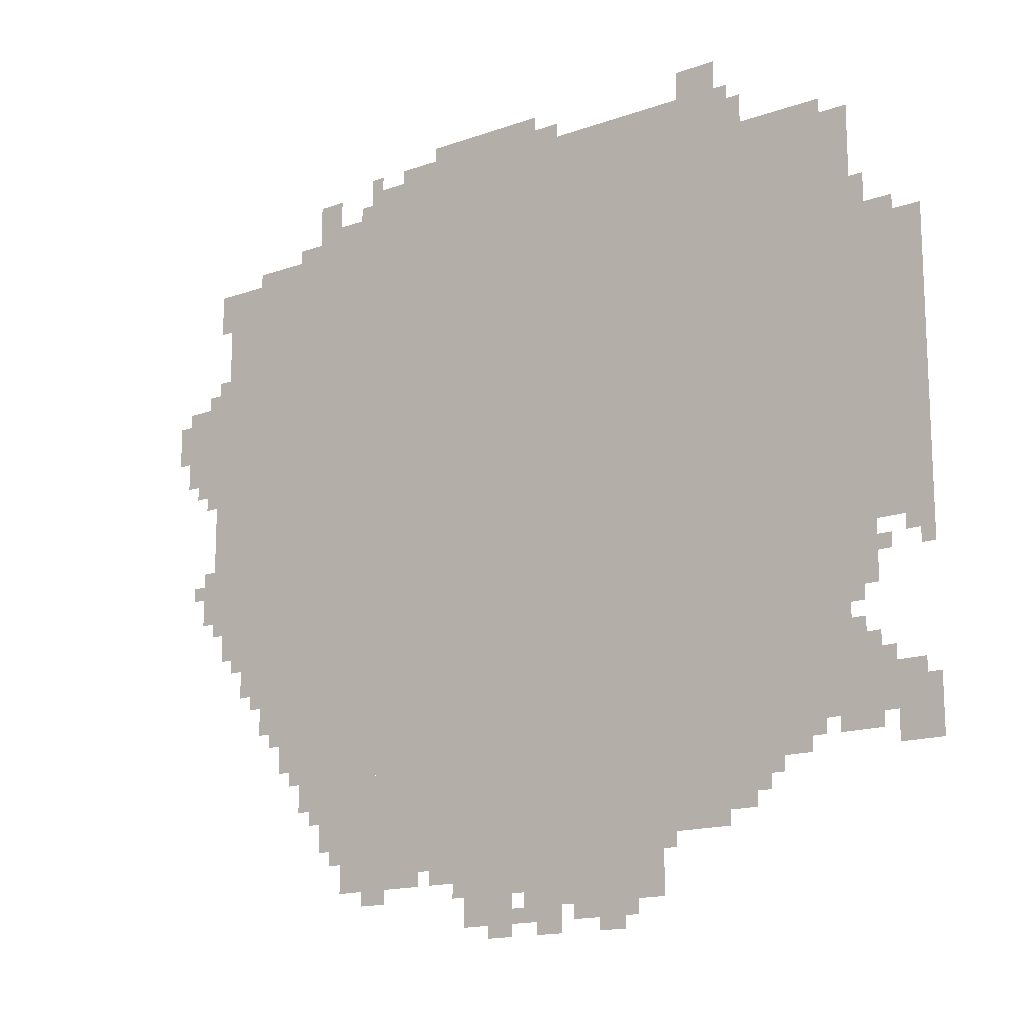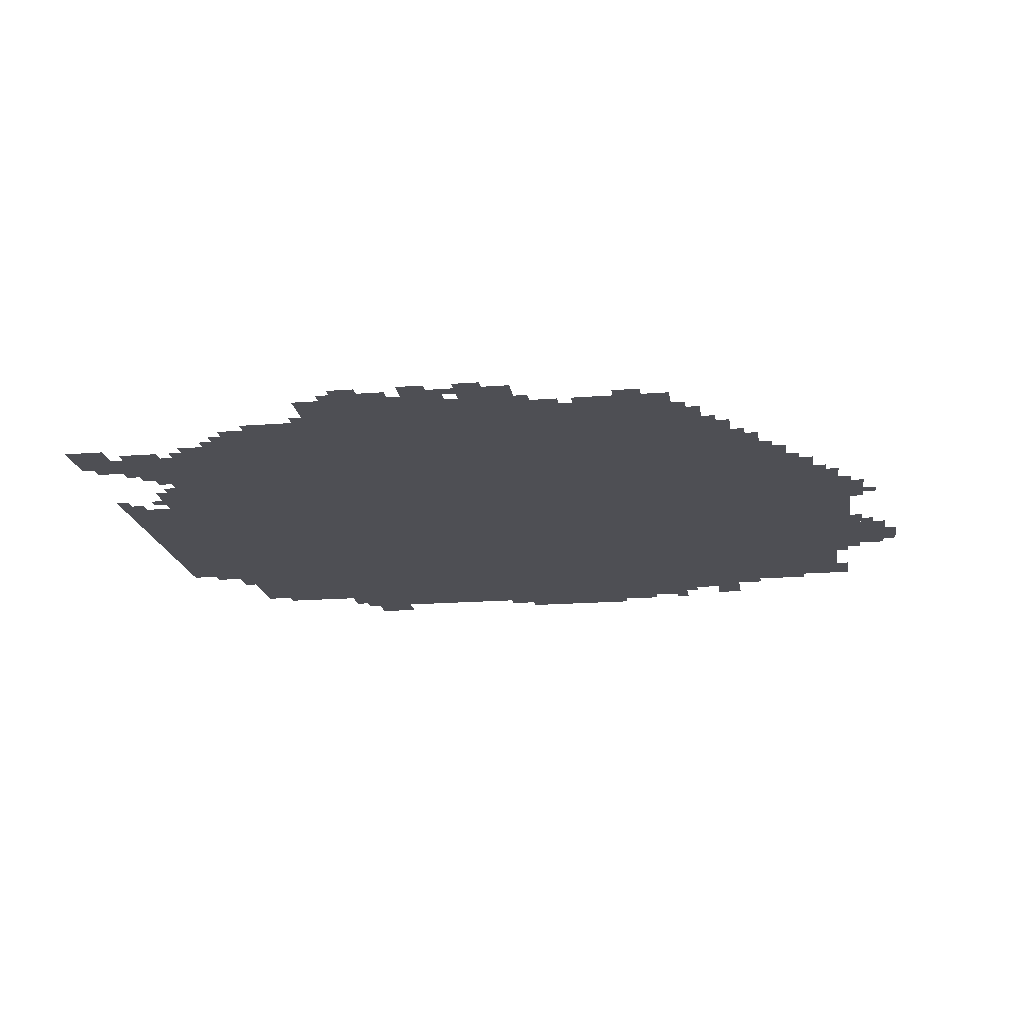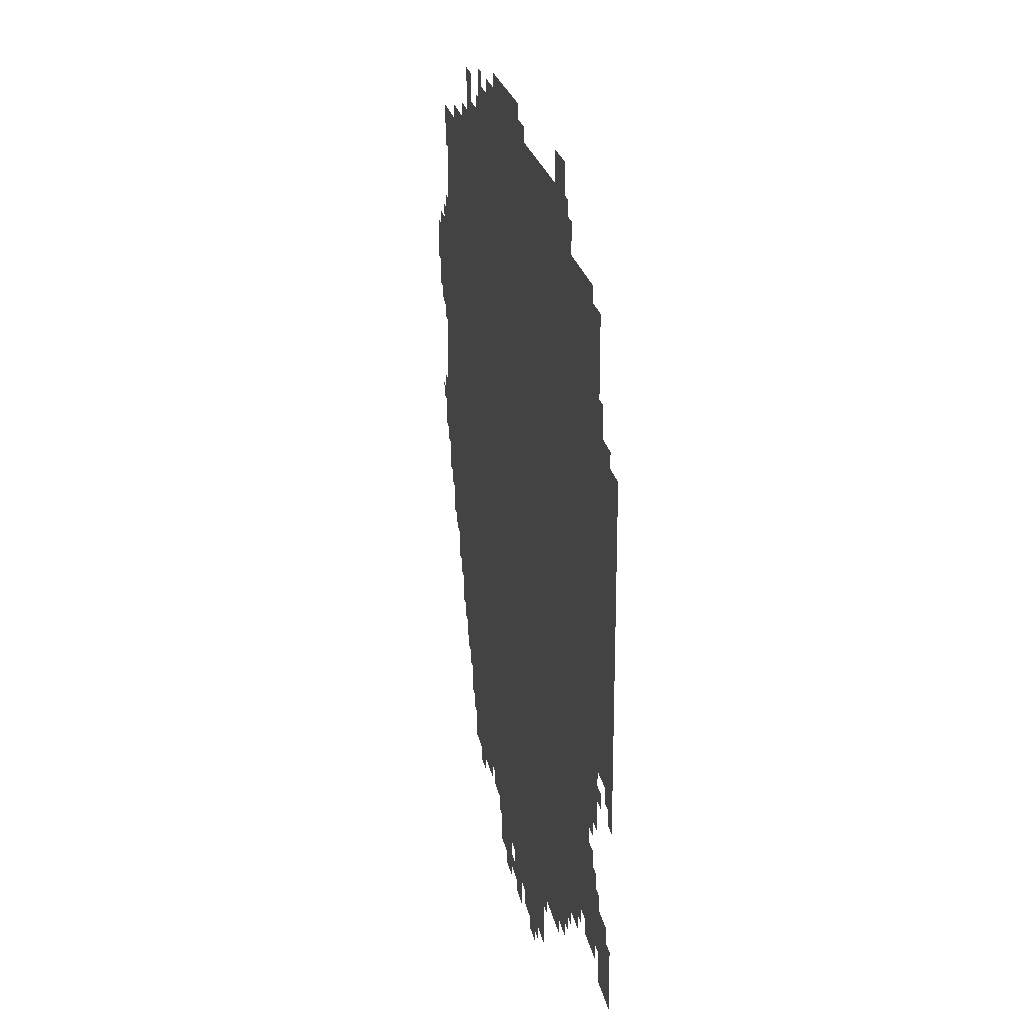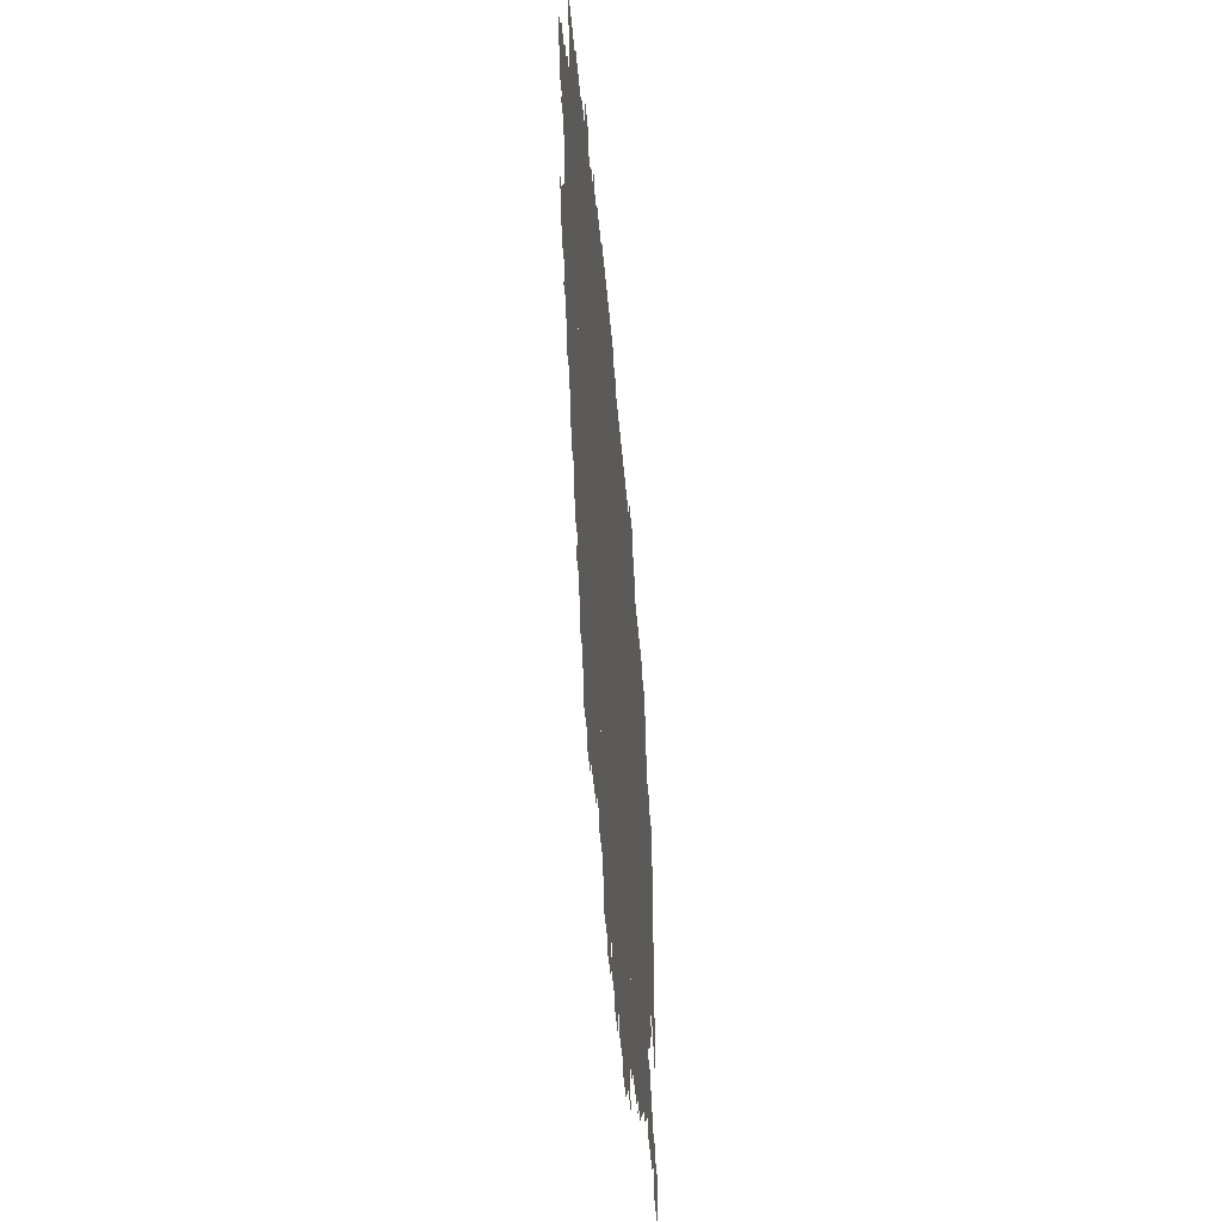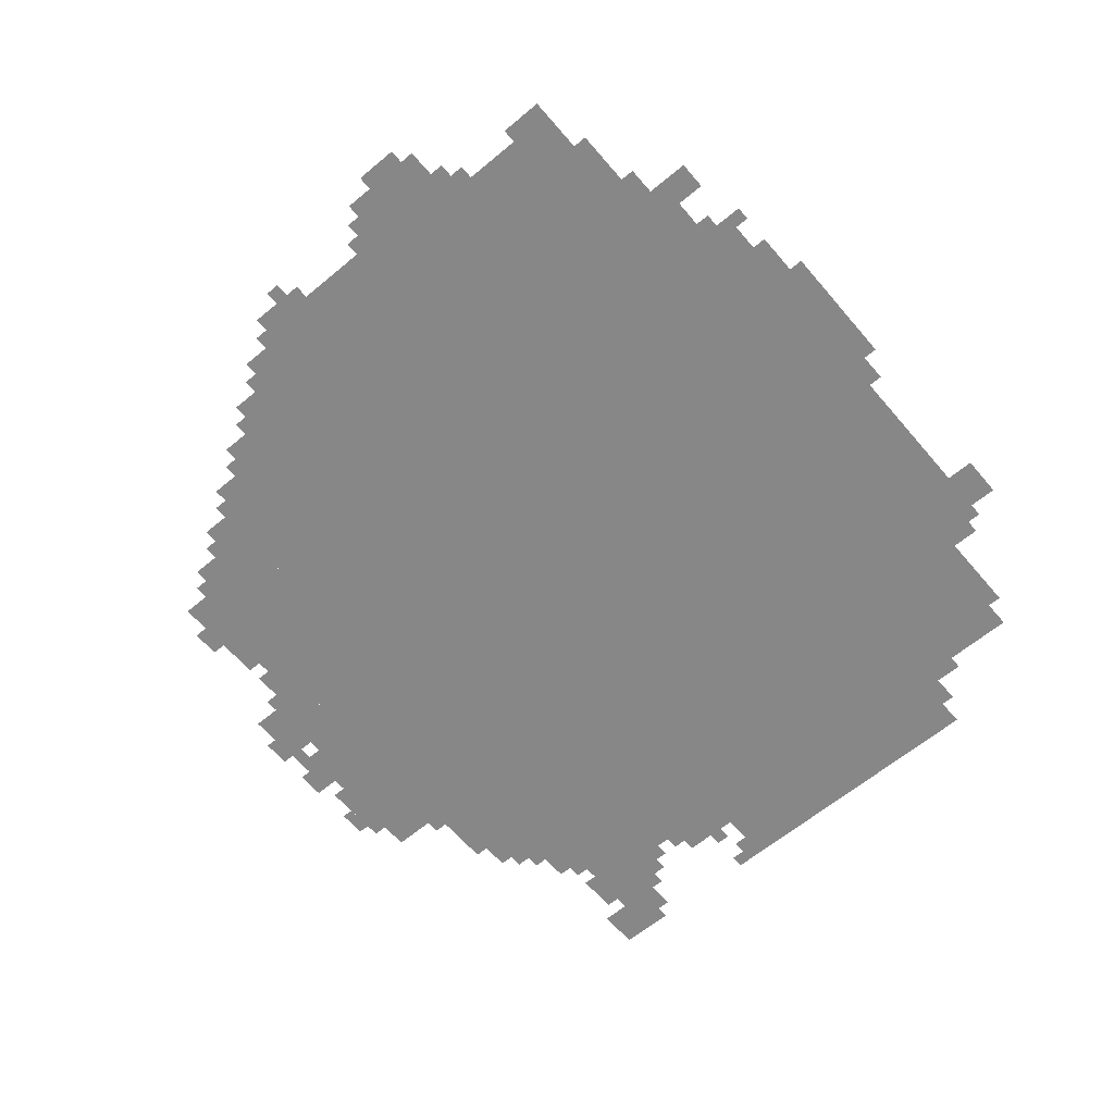
<metadata>
{"format":"obj","ext":"obj","renderer":"f3d","projection":"perspective","resolution":1024,"background":"white","views":[{"elev":-15.6,"azim":-143.2,"up":"+Y"},{"elev":-18.3,"azim":8.5,"up":"+Z"},{"elev":22.7,"azim":-100.4,"up":"+Y"},{"elev":-50.6,"azim":95.0,"up":"+Y"},{"elev":-62.3,"azim":130.3,"up":"+Z"}]}
</metadata>
<code>
g wuerlixi_3-mesh
v -384 379 0
v -384 1691 0
v -1120 1691 0
v -1120 379 0
v -1120 379 0
v -1120 1691 0
v -1824 1691 0
v -1824 379 0
v -160 1147 0
v -160 1627 0
v -384 1627 0
v -384 1147 0
v -512 187 0
v -512 379 0
v -1056 379 0
v -1056 187 0
v -160 699 0
v -160 1147 0
v -384 1147 0
v -384 699 0
v -1056 187 0
v -1056 379 0
v -1568 379 0
v -1568 187 0
v -1824 763 0
v -1824 1083 0
v -2047 1083 0
v -2047 763 0
v -1824 1083 0
v -1824 1403 0
v -2047 1403 0
v -2047 1083 0
v -608 1691 0
v -608 1787 0
v -1120 1787 0
v -1120 1691 0
v -1120 1691 0
v -1120 1787 0
v -1600 1787 0
v -1600 1691 0
v -864 91 0
v -864 187 0
v -1152 187 0
v -1152 91 0
v -32 1147 0
v -32 1339 0
v -160 1339 0
v -160 1147 0
v -1152 91 0
v -1152 187 0
v -1408 187 0
v -1408 91 0
v -288 507 0
v -288 699 0
v -384 699 0
v -384 507 0
v -1824 347 0
v -1824 539 0
v -1920 539 0
v -1920 347 0
v -1824 635 0
v -1824 763 0
v -1920 763 0
v -1920 635 0
v -1952 315 0
v -1952 443 0
v -2047 443 0
v -2047 315 0
v -800 1787 0
v -800 1851 0
v -960 1851 0
v -960 1787 0
v -896 27 0
v -896 91 0
v -1024 91 0
v -1024 27 0
v -960 1787 0
v -960 1851 0
v -1088 1851 0
v -1088 1787 0
v -1824 1531 0
v -1824 1659 0
v -1888 1659 0
v -1888 1531 0
v -1824 1403 0
v -1824 1531 0
v -1888 1531 0
v -1888 1403 0
v -544 123 0
v -544 187 0
v -672 187 0
v -672 123 0
v -1568 283 0
v -1568 379 0
v -1632 379 0
v -1632 283 0
v -448 1691 0
v -448 1787 0
v -512 1787 0
v -512 1691 0
v -1472 1787 0
v -1472 1851 0
v -1568 1851 0
v -1568 1787 0
v -224 603 0
v -224 699 0
v -288 699 0
v -288 603 0
v -128 763 0
v -128 955 0
v -160 955 0
v -160 763 0
v -128 955 0
v -128 1147 0
v -160 1147 0
v -160 955 0
v -672 123 0
v -672 187 0
v -768 187 0
v -768 123 0
v -416 315 0
v -416 379 0
v -512 379 0
v -512 315 0
v -1056 59 0
v -1056 91 0
v -1248 91 0
v -1248 59 0
v -1248 59 0
v -1248 91 0
v -1408 91 0
v -1408 59 0
v -800 123 0
v -800 187 0
v -864 187 0
v -864 123 0
v -1568 219 0
v -1568 283 0
v -1632 283 0
v -1632 219 0
v -1184 27 0
v -1184 59 0
v -1280 59 0
v -1280 27 0
v -1632 347 0
v -1632 379 0
v -1728 379 0
v -1728 347 0
v -1088 1787 0
v -1088 1819 0
v -1152 1819 0
v -1152 1787 0
v -1600 1691 0
v -1600 1755 0
v -1632 1755 0
v -1632 1691 0
v -1920 1403 0
v -1920 1435 0
v -1984 1435 0
v -1984 1403 0
v -480 251 0
v -480 315 0
v -512 315 0
v -512 251 0
v 0 1243 0
v 0 1307 0
v -32 1307 0
v -32 1243 0
v -1888 1435 0
v -1888 1499 0
v -1920 1499 0
v -1920 1435 0
v -352 443 0
v -352 507 0
v -384 507 0
v -384 443 0
v -1824 571 0
v -1824 635 0
v -1856 635 0
v -1856 571 0
v -960 0 0
v -960 27 0
v -1024 27 0
v -1024 0 0
v -608 91 0
v -608 123 0
v -672 123 0
v -672 91 0
v -1248 0 0
v -1248 27 0
v -1312 27 0
v -1312 0 0
v -1088 0 0
v -1088 27 0
v -1152 27 0
v -1152 0 0
v -1632 251 0
v -1632 315 0
v -1664 315 0
v -1664 251 0
v -64 1115 0
v -64 1147 0
v -128 1147 0
v -128 1115 0
v -128 1339 0
v -128 1403 0
v -160 1403 0
v -160 1339 0
v -1952 443 0
v -1952 475 0
v -2016 475 0
v -2016 443 0
v -1984 731 0
v -1984 763 0
v -2047 763 0
v -2047 731 0
v -1632 315 0
v -1632 347 0
v -1696 347 0
v -1696 315 0
v -1920 379 0
v -1920 443 0
v -1952 443 0
v -1952 379 0
v -1696 315 0
v -1696 347 0
v -1760 347 0
v -1760 315 0
v -1088 27 0
v -1088 59 0
v -1152 59 0
v -1152 27 0
v -1024 27 0
v -1024 59 0
v -1088 59 0
v -1088 27 0
v -1920 443 0
v -1920 507 0
v -1952 507 0
v -1952 443 0
v -1280 27 0
v -1280 59 0
v -1344 59 0
v -1344 27 0
v -1728 347 0
v -1728 379 0
v -1792 379 0
v -1792 347 0
v -256 1627 0
v -256 1659 0
v -320 1659 0
v -320 1627 0
v -96 795 0
v -96 859 0
v -128 859 0
v -128 795 0
v -96 859 0
v -96 923 0
v -128 923 0
v -128 859 0
v -512 1691 0
v -512 1723 0
v -576 1723 0
v -576 1691 0
v -320 1627 0
v -320 1659 0
v -384 1659 0
v -384 1627 0
v -128 1563 0
v -128 1627 0
v -160 1627 0
v -160 1563 0
v -704 1787 0
v -704 1819 0
v -768 1819 0
v -768 1787 0
v -1408 155 0
v -1408 187 0
v -1440 187 0
v -1440 155 0
v -1920 699 0
v -1920 731 0
v -1952 731 0
v -1952 699 0
v -64 859 0
v -64 891 0
v -96 891 0
v -96 859 0
v -192 667 0
v -192 699 0
v -224 699 0
v -224 667 0
v -2016 699 0
v -2016 731 0
v -2047 731 0
v -2047 699 0
v -320 475 0
v -320 507 0
v -352 507 0
v -352 475 0
v -1856 539 0
v -1856 571 0
v -1888 571 0
v -1888 539 0
v -256 571 0
v -256 603 0
v -288 603 0
v -288 571 0
v -448 283 0
v -448 315 0
v -480 315 0
v -480 283 0
v -1856 603 0
v -1856 635 0
v -1888 635 0
v -1888 603 0
v -768 155 0
v -768 187 0
v -800 187 0
v -800 155 0
v -1664 283 0
v -1664 315 0
v -1696 315 0
v -1696 283 0
v -1824 539 0
v -1824 571 0
v -1856 571 0
v -1856 539 0
v -768 1787 0
v -768 1819 0
v -800 1819 0
v -800 1787 0
v -352 411 0
v -352 443 0
v -384 443 0
v -384 411 0
v -1888 1403 0
v -1888 1435 0
v -1920 1435 0
v -1920 1403 0
v -576 1691 0
v -576 1723 0
v -608 1723 0
v -608 1691 0
v 0 1211 0
v 0 1243 0
v -32 1243 0
v -32 1211 0
v -576 1723 0
v -576 1755 0
v -608 1755 0
v -608 1723 0
v -96 1339 0
v -96 1371 0
v -128 1371 0
v -128 1339 0
v -96 1083 0
v -96 1115 0
v -128 1115 0
v -128 1083 0
v -480 219 0
v -480 251 0
v -512 251 0
v -512 219 0
v -128 1531 0
v -128 1563 0
v -160 1563 0
v -160 1531 0
v -608 1787 0
v -608 1819 0
v -640 1819 0
v -640 1787 0
g wuerlixi_3-mesh_0
f 3 2 1
f 1 4 3
f 7 6 5
f 5 8 7
f 11 10 9
f 9 12 11
f 15 14 13
f 13 16 15
f 19 18 17
f 17 20 19
f 23 22 21
f 21 24 23
f 27 26 25
f 25 28 27
f 31 30 29
f 29 32 31
f 35 34 33
f 33 36 35
f 39 38 37
f 37 40 39
f 43 42 41
f 41 44 43
f 47 46 45
f 45 48 47
f 51 50 49
f 49 52 51
f 55 54 53
f 53 56 55
f 59 58 57
f 57 60 59
f 63 62 61
f 61 64 63
f 67 66 65
f 65 68 67
f 71 70 69
f 69 72 71
f 75 74 73
f 73 76 75
f 79 78 77
f 77 80 79
f 83 82 81
f 81 84 83
f 87 86 85
f 85 88 87
f 91 90 89
f 89 92 91
f 95 94 93
f 93 96 95
f 99 98 97
f 97 100 99
f 103 102 101
f 101 104 103
f 107 106 105
f 105 108 107
f 111 110 109
f 109 112 111
f 115 114 113
f 113 116 115
f 119 118 117
f 117 120 119
f 123 122 121
f 121 124 123
f 127 126 125
f 125 128 127
f 131 130 129
f 129 132 131
f 135 134 133
f 133 136 135
f 139 138 137
f 137 140 139
f 143 142 141
f 141 144 143
f 147 146 145
f 145 148 147
f 151 150 149
f 149 152 151
f 155 154 153
f 153 156 155
f 159 158 157
f 157 160 159
f 163 162 161
f 161 164 163
f 167 166 165
f 165 168 167
f 171 170 169
f 169 172 171
f 175 174 173
f 173 176 175
f 179 178 177
f 177 180 179
f 183 182 181
f 181 184 183
f 187 186 185
f 185 188 187
f 191 190 189
f 189 192 191
f 195 194 193
f 193 196 195
f 199 198 197
f 197 200 199
f 203 202 201
f 201 204 203
f 207 206 205
f 205 208 207
f 211 210 209
f 209 212 211
f 215 214 213
f 213 216 215
f 219 218 217
f 217 220 219
f 223 222 221
f 221 224 223
f 227 226 225
f 225 228 227
f 231 230 229
f 229 232 231
f 235 234 233
f 233 236 235
f 239 238 237
f 237 240 239
f 243 242 241
f 241 244 243
f 247 246 245
f 245 248 247
f 251 250 249
f 249 252 251
f 255 254 253
f 253 256 255
f 259 258 257
f 257 260 259
f 263 262 261
f 261 264 263
f 267 266 265
f 265 268 267
f 271 270 269
f 269 272 271
f 275 274 273
f 273 276 275
f 279 278 277
f 277 280 279
f 283 282 281
f 281 284 283
f 287 286 285
f 285 288 287
f 291 290 289
f 289 292 291
f 295 294 293
f 293 296 295
f 299 298 297
f 297 300 299
f 303 302 301
f 301 304 303
f 307 306 305
f 305 308 307
f 311 310 309
f 309 312 311
f 315 314 313
f 313 316 315
f 319 318 317
f 317 320 319
f 323 322 321
f 321 324 323
f 327 326 325
f 325 328 327
f 331 330 329
f 329 332 331
f 335 334 333
f 333 336 335
f 339 338 337
f 337 340 339
f 343 342 341
f 341 344 343
f 347 346 345
f 345 348 347
f 351 350 349
f 349 352 351
f 355 354 353
f 353 356 355
f 359 358 357
f 357 360 359
f 363 362 361
f 361 364 363
f 367 366 365
f 365 368 367
f 371 370 369
f 369 372 371

</code>
